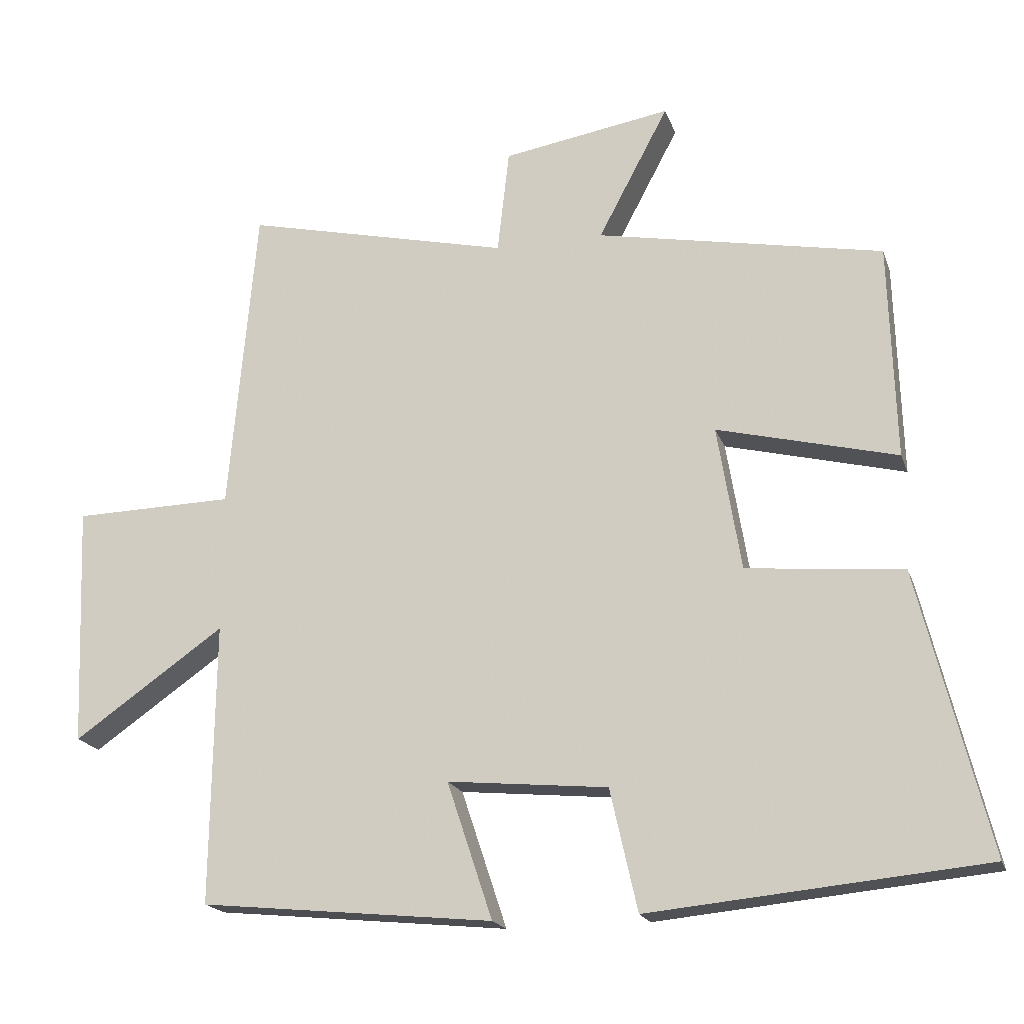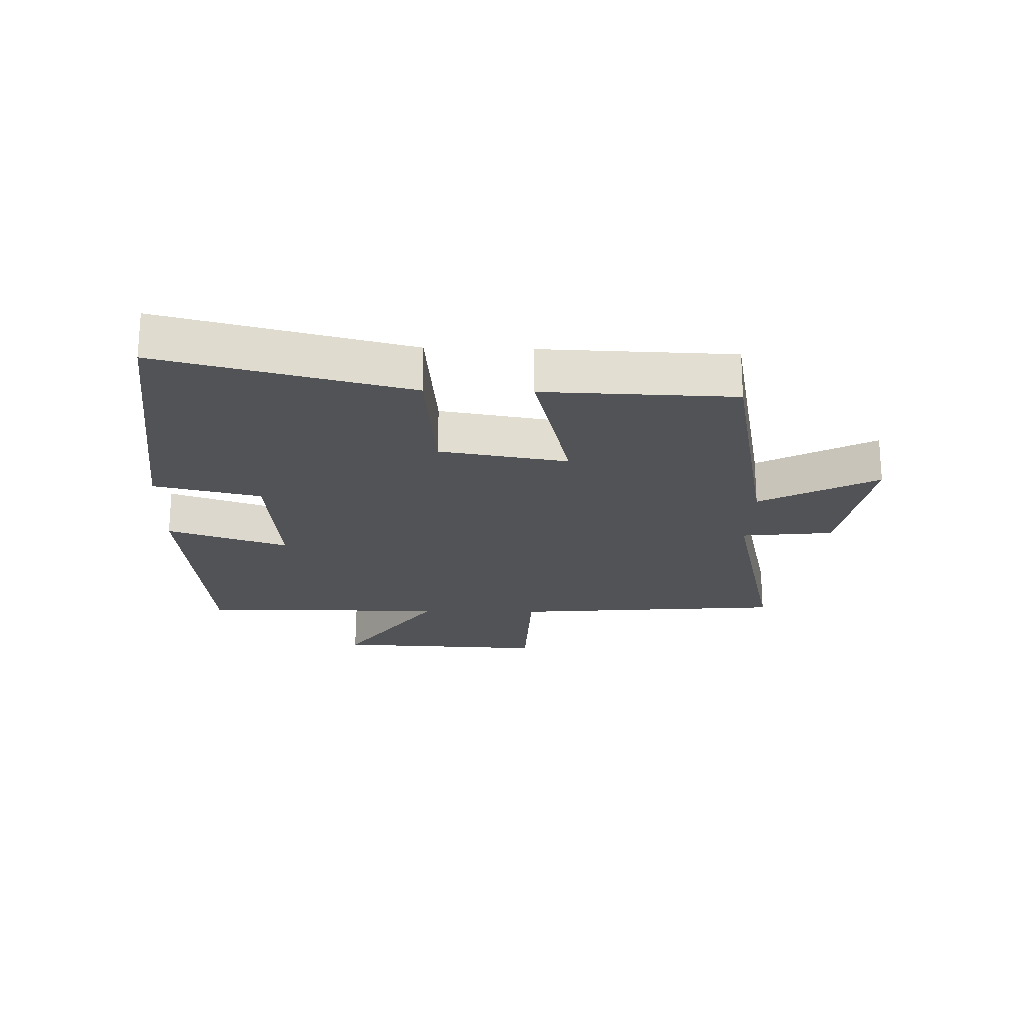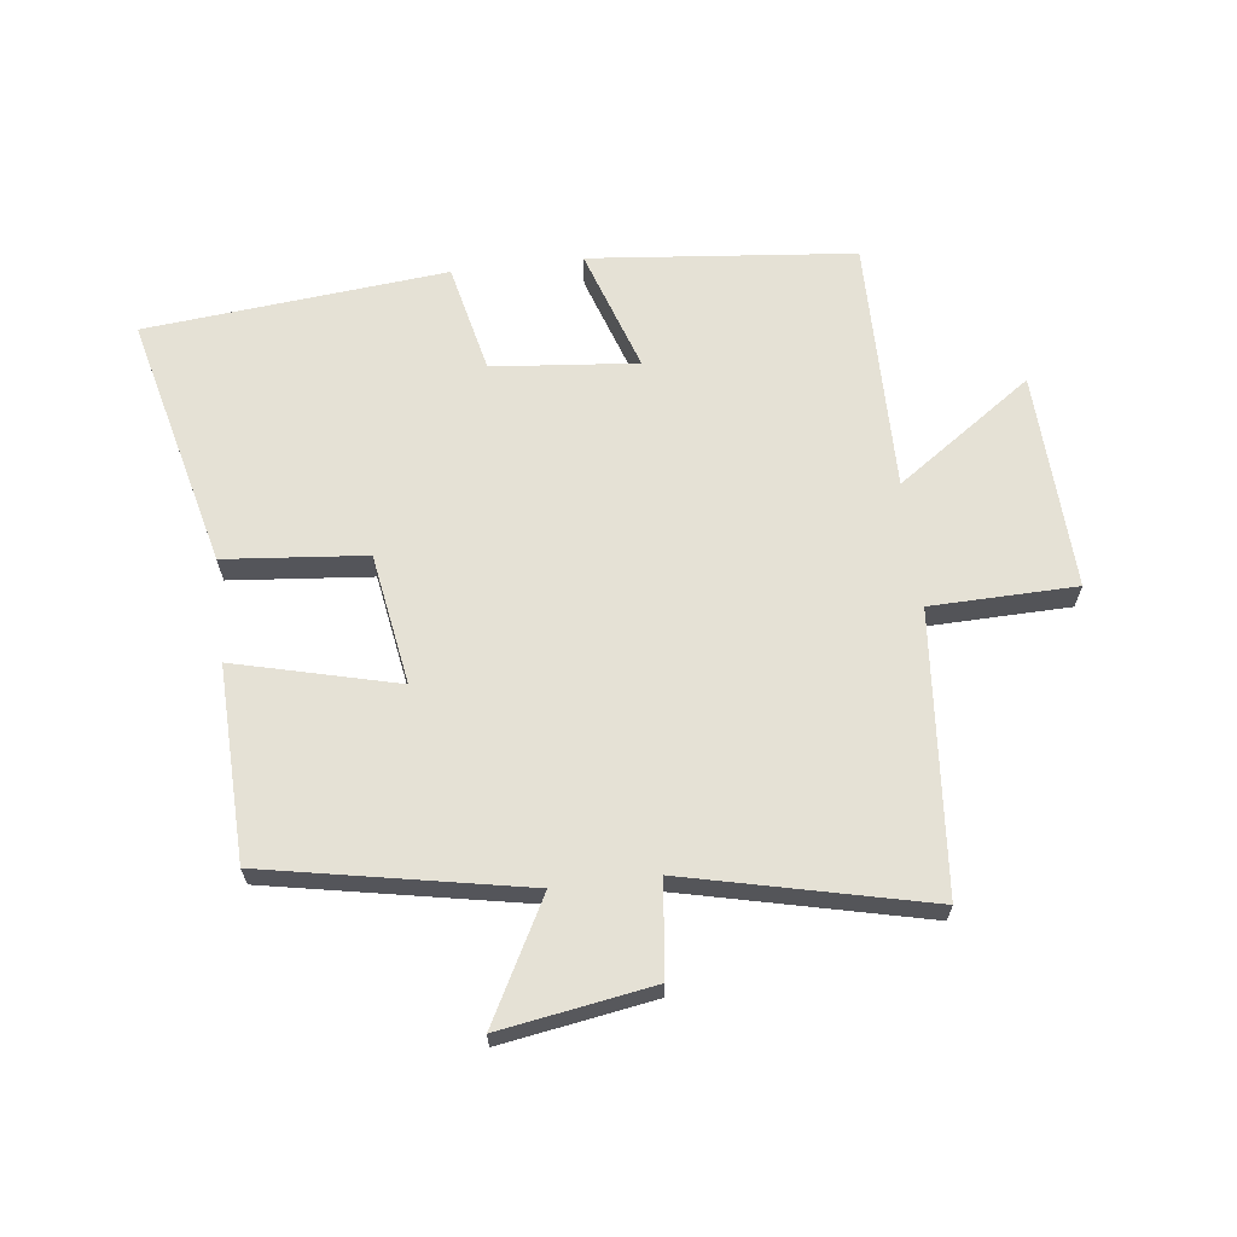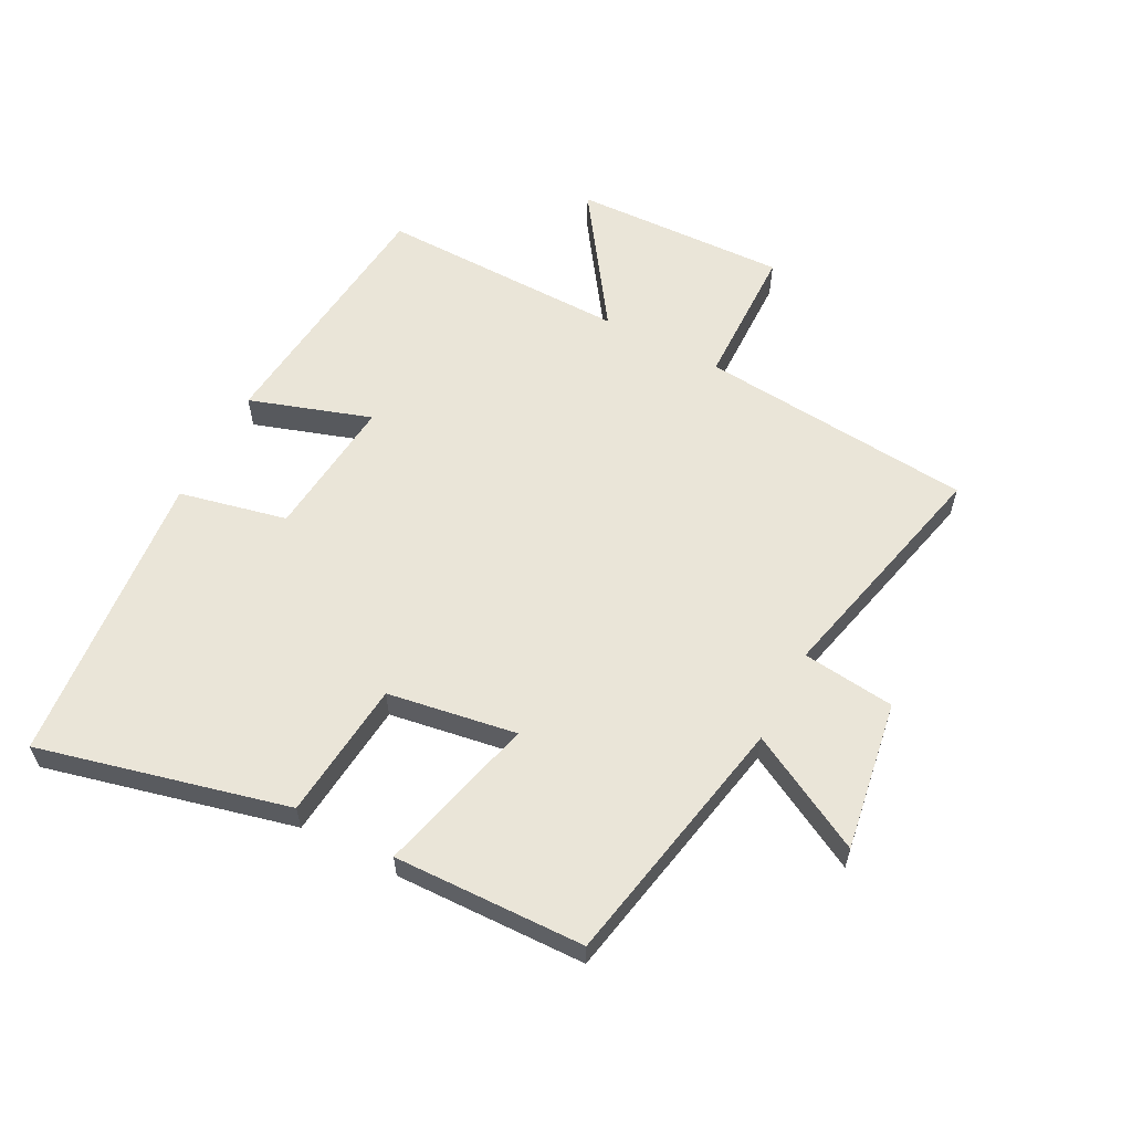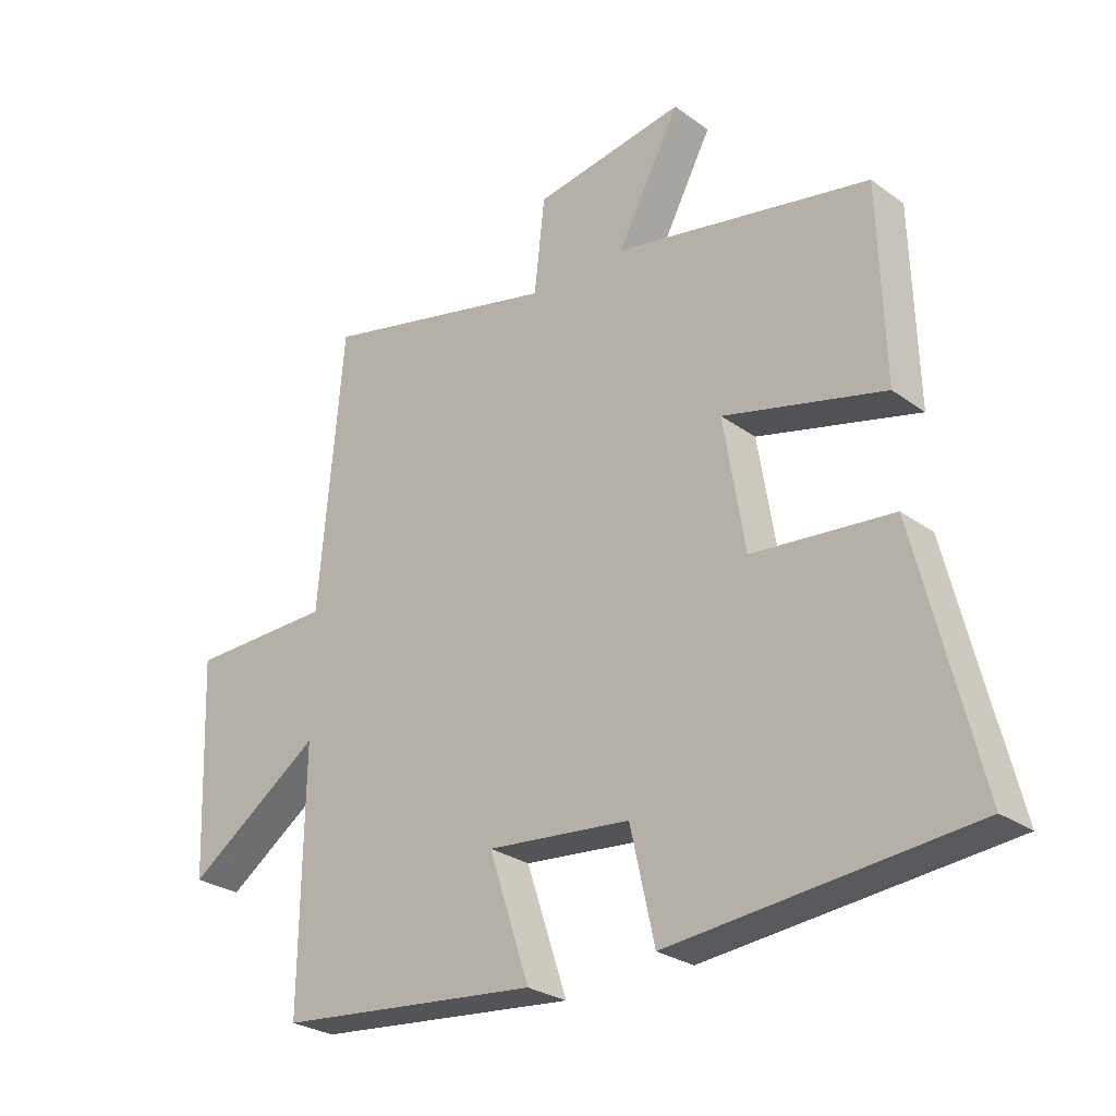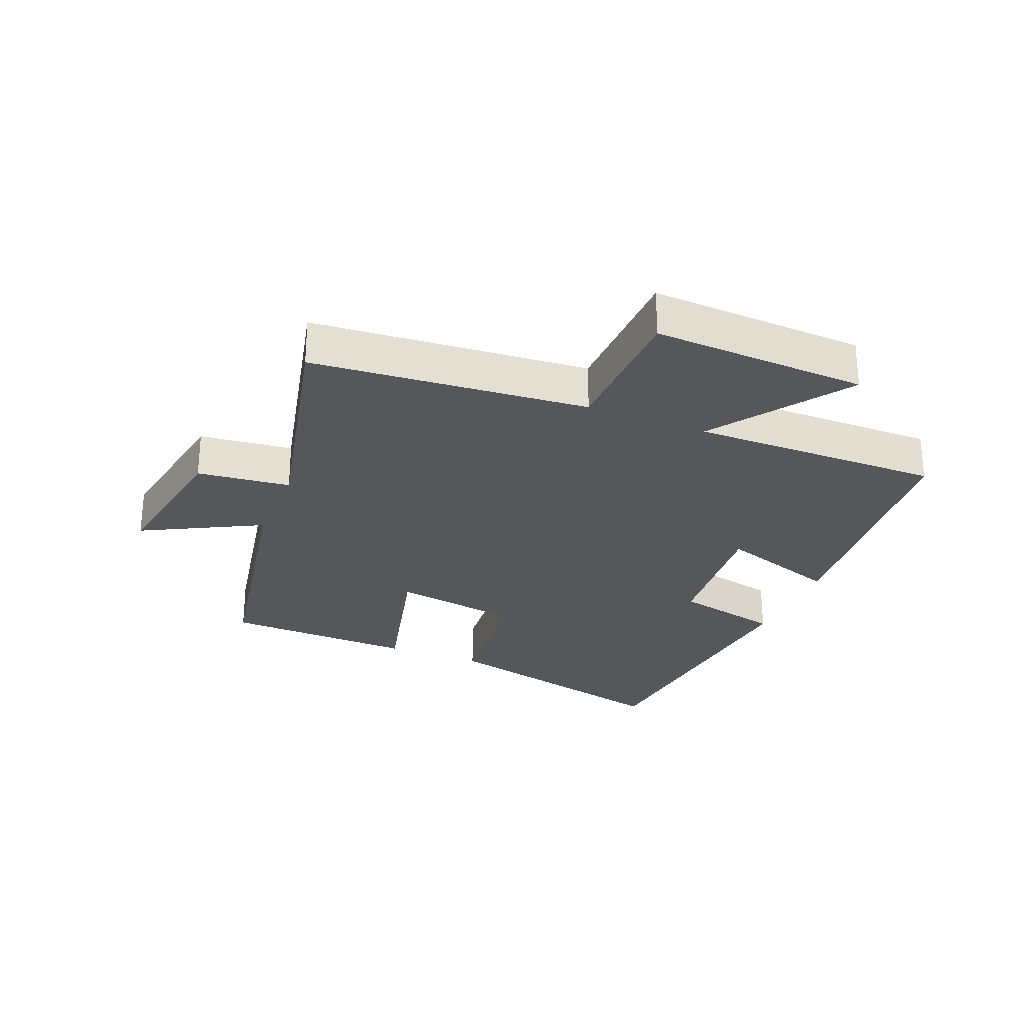
<metadata>
{"format":"obj","ext":"obj","renderer":"f3d","projection":"perspective","resolution":1024,"background":"white","views":[{"elev":-18.9,"azim":-163.9,"up":"+Z"},{"elev":-21.7,"azim":-91.6,"up":"+Y"},{"elev":65.0,"azim":-6.9,"up":"+Y"},{"elev":59.3,"azim":-62.2,"up":"+Y"},{"elev":-27.2,"azim":-138.0,"up":"+Z"},{"elev":-27.3,"azim":67.7,"up":"+Y"}]}
</metadata>
<code>
v 0.505 0.07 -0.458
v 0.084 0.07 -0.5
v 0.149 0.07 -0.304
v -0.081 0.07 -0.326
v -0.12 0.07 -0.5
v -0.599 0.07 -0.454
v -0.5 0.07 -0.052
v -0.276 0.07 -0.031
v -0.242 0.07 0.177
v -0.5 0.07 0.112
v -0.491 0.07 0.421
v -0.08 0.07 0.5
v -0.181 0.07 0.69
v 0.061 0.07 0.65
v 0.078 0.07 0.5
v 0.461 0.07 0.589
v 0.5 0.07 0.145
v 0.731 0.07 0.14
v 0.717 0.07 -0.206
v 0.5 0.07 -0.055
v 0.505 0 -0.458
v 0.084 0 -0.5
v 0.149 0 -0.304
v -0.081 0 -0.326
v -0.12 0 -0.5
v -0.599 0 -0.454
v -0.5 0 -0.052
v -0.276 0 -0.031
v -0.242 0 0.177
v -0.5 0 0.112
v -0.491 0 0.421
v -0.08 0 0.5
v -0.181 0 0.69
v 0.061 0 0.65
v 0.078 0 0.5
v 0.461 0 0.589
v 0.5 0 0.145
v 0.731 0 0.14
v 0.717 0 -0.206
v 0.5 0 -0.055
f 17 18 19 20
f 15 16 17 20
f 15 20 1
f 12 13 14 15
f 9 10 11 12
f 8 9 12 15
f 5 6 7 8
f 4 5 8 15
f 3 4 15
f 1 2 3
f 1 3 15
f 40 39 38 37
f 40 37 36 35
f 21 40 35
f 35 34 33 32
f 32 31 30 29
f 35 32 29 28
f 28 27 26 25
f 35 28 25 24
f 35 24 23
f 23 22 21
f 35 23 21
f 1 21 22 2
f 2 22 23 3
f 3 23 24 4
f 4 24 25 5
f 5 25 26 6
f 6 26 27 7
f 7 27 28 8
f 8 28 29 9
f 9 29 30 10
f 10 30 31 11
f 11 31 32 12
f 12 32 33 13
f 13 33 34 14
f 14 34 35 15
f 15 35 36 16
f 16 36 37 17
f 17 37 38 18
f 18 38 39 19
f 19 39 40 20
f 20 40 21 1

</code>
